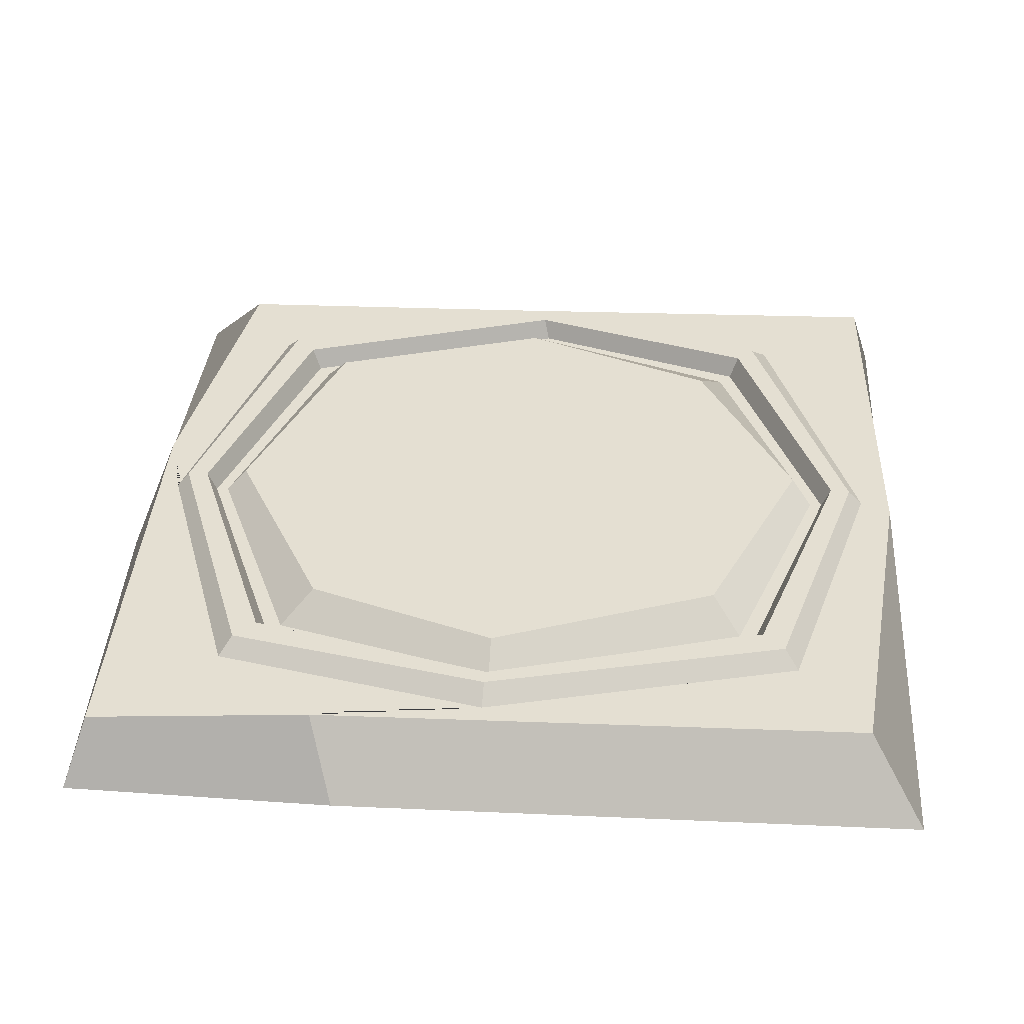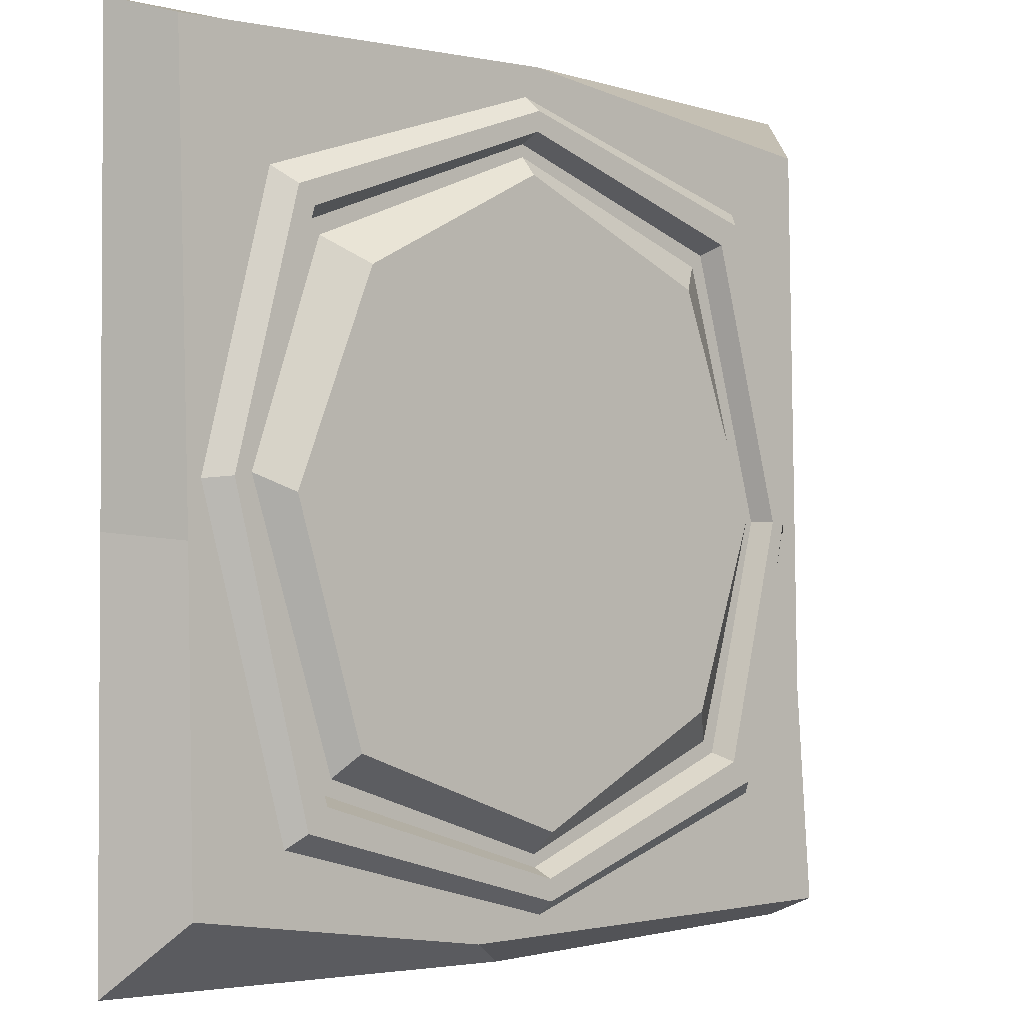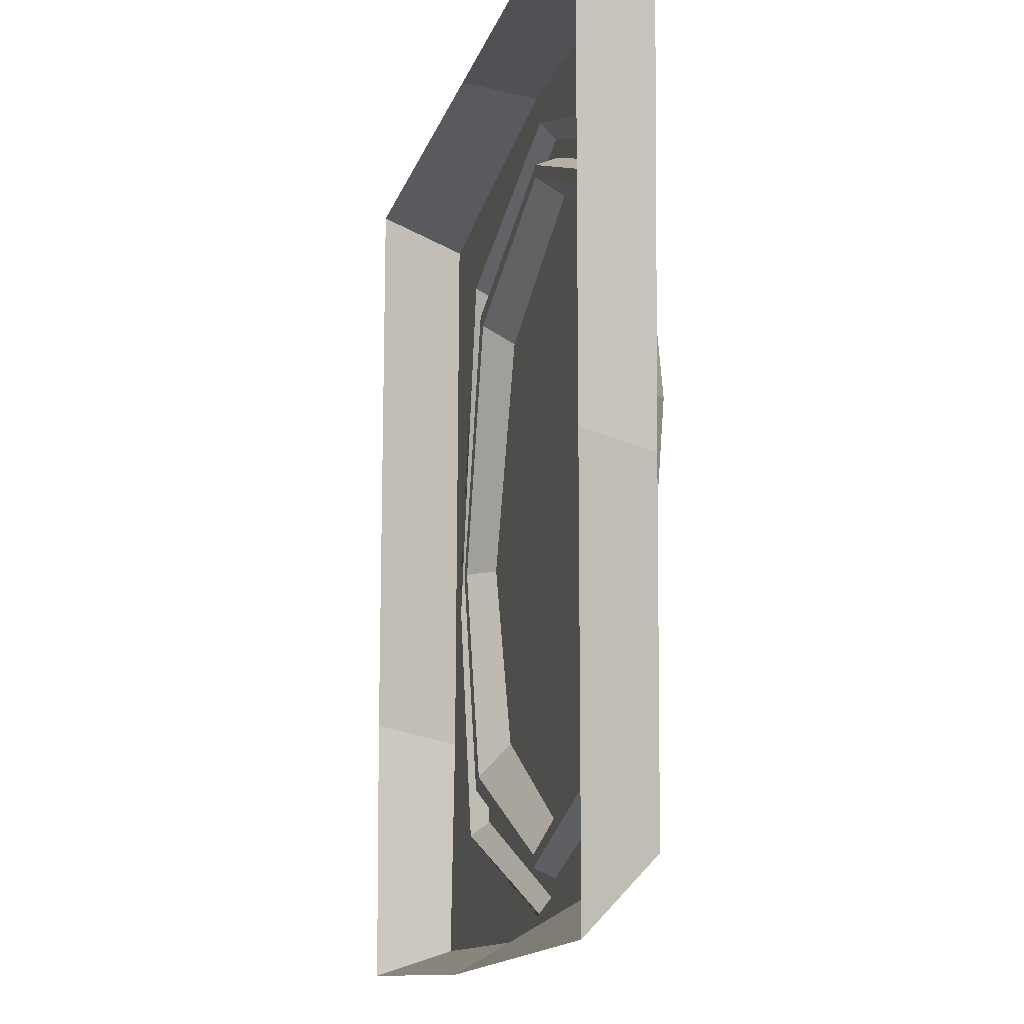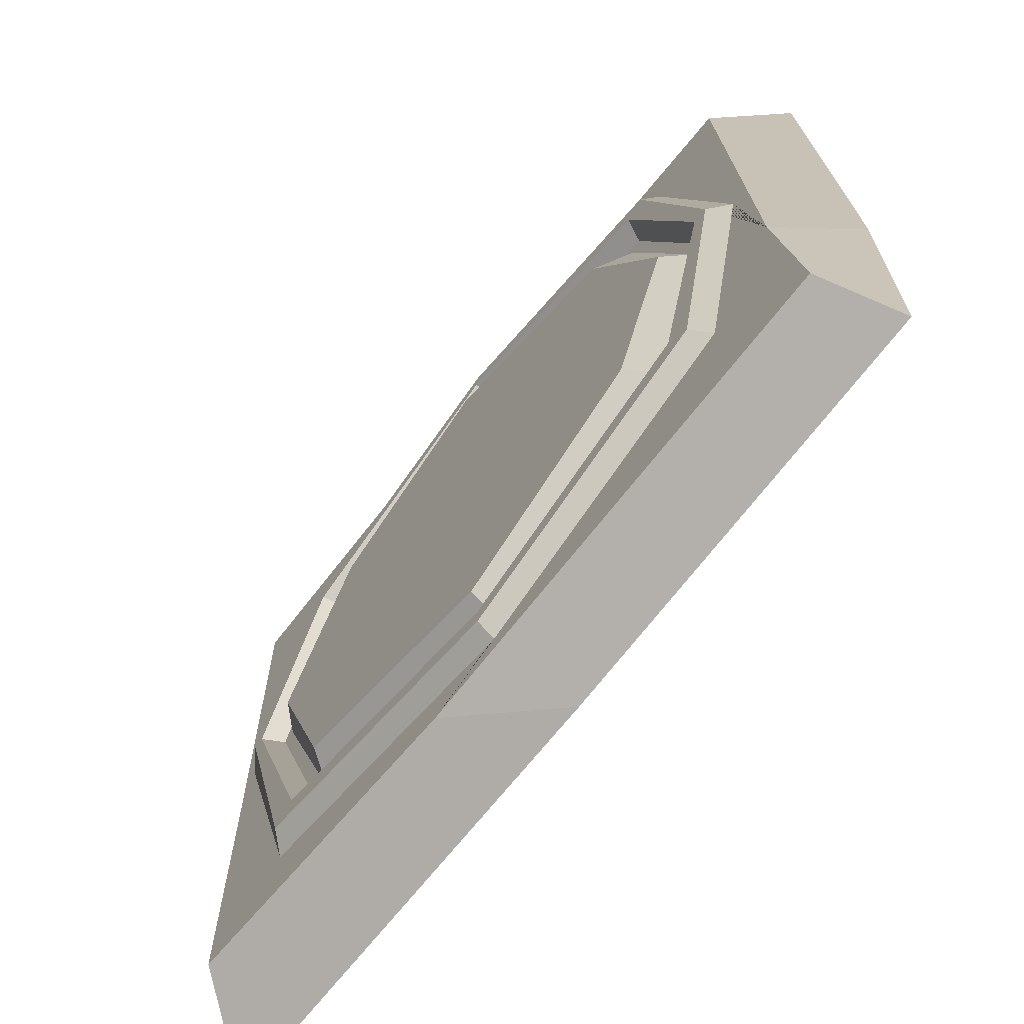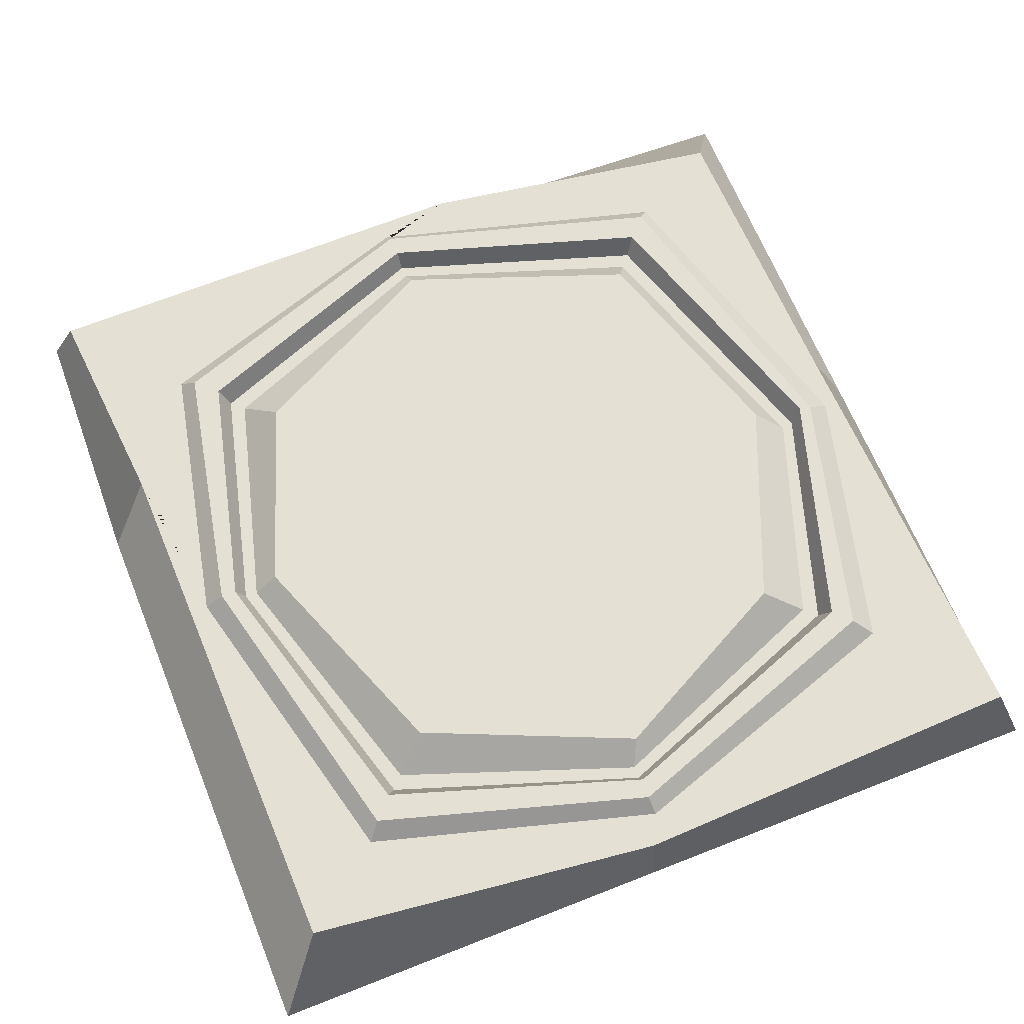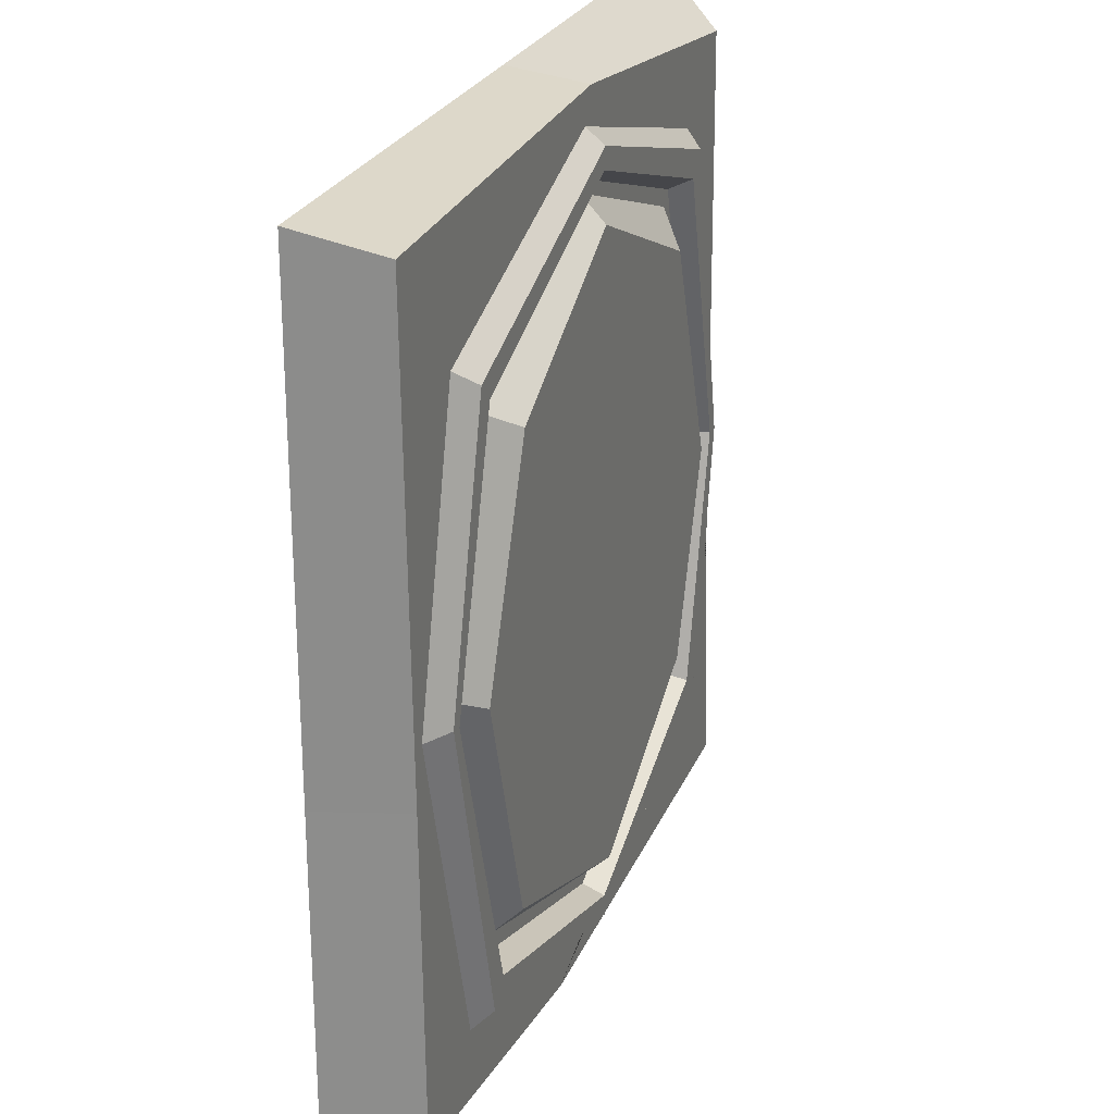
<metadata>
{"format":"obj","ext":"obj","renderer":"f3d","projection":"perspective","resolution":1024,"background":"white","views":[{"elev":37.0,"azim":-86.1,"up":"+Y"},{"elev":-2.0,"azim":137.3,"up":"+Z"},{"elev":-12.4,"azim":76.7,"up":"+Z"},{"elev":-70.7,"azim":-128.2,"up":"+Z"},{"elev":65.4,"azim":-21.6,"up":"+Y"},{"elev":25.4,"azim":109.4,"up":"+Z"}]}
</metadata>
<code>
v -0.2556 0 0.2556
v -0.2234 0.04502 0.2235
v -0.006851 0.04502 0.2498
v -0.00531 0 0.2556
v -0.2409 0.04502 -0.2402
v -0.2556 0 -0.2556
v -0.0162 0 -0.2626
v 0.03766 0.04502 -0.2432
v 0.2557 0 0.2556
v 0.2409 0.04502 0.2417
v 0.2334 0.04502 -0.0238
v 0.2557 0 -0.01894
v -0.2595 0 -0.09373
v -0.2301 0.04502 -0.1084
v -0.2234 0.04502 0.2235
v -0.2556 0 0.2556
v -0.2234 0.04502 0.2235
v -0.1707 0.04502 0.1824
v 0.002548 0.04502 0.2313
v -0.006851 0.04502 0.2498
v -0.2301 0.04502 -0.1084
v -0.2169 0.04502 -0.006769
v -0.2409 0.04502 -0.2402
v -0.1815 0.04502 -0.1714
v 0.03766 0.04502 -0.2432
v -0.008301 0.04502 -0.2307
v 0.2409 0.04502 0.2417
v 0.1832 0.04502 0.1716
v 0.2257 0.04502 0.007823
v 0.2334 0.04502 -0.0238
v 0.2294 0.04502 -0.2143
v 0.1723 0.04502 -0.1823
v -0.1707 0.04502 0.1824
v -0.1627 0.05503 0.1739
v 0.001038 0.05503 0.2223
v 0.002548 0.04502 0.2313
v 0.1832 0.04502 0.1716
v 0.1718 0.05503 0.1619
v 0.2121 0.05503 0.009324
v 0.2257 0.04502 0.007823
v -0.008301 0.04502 -0.2307
v -0.007874 0.05503 -0.2225
v -0.1731 0.05503 -0.1635
v -0.1815 0.04502 -0.1714
v -0.2169 0.04502 -0.006769
v -0.2053 0.05503 -0.006384
v -0.1627 0.05503 0.1739
v -0.1707 0.04502 0.1824
v -0.1627 0.05503 0.1739
v -0.1504 0.05503 0.1608
v 0.002319 0.05503 0.2103
v 0.001038 0.05503 0.2223
v -0.1962 0.05503 -0.005631
v -0.2053 0.05503 -0.006384
v -0.1731 0.05503 -0.1635
v -0.16 0.05503 -0.1511
v -0.007874 0.05503 -0.2225
v -0.007248 0.05503 -0.2097
v 0.1718 0.05503 0.1619
v 0.1615 0.05503 0.1512
v 0.205 0.05503 0.007467
v 0.2121 0.05503 0.009324
v 0.1644 0.05503 -0.1738
v 0.1519 0.05503 -0.1607
v -0.1504 0.05503 0.1608
v -0.1451 0.04232 0.1552
v 0.002274 0.04232 0.2049
v 0.002319 0.05503 0.2103
v 0.1615 0.05503 0.1512
v 0.1559 0.04232 0.146
v 0.1994 0.04232 0.01059
v 0.205 0.05503 0.007467
v -0.007248 0.05503 -0.2097
v -0.006927 0.04232 -0.2043
v -0.1543 0.04232 -0.1458
v -0.16 0.05503 -0.1511
v -0.1962 0.05503 -0.005631
v -0.1905 0.04232 -0.005617
v -0.1451 0.04232 0.1552
v -0.1504 0.05503 0.1608
v -0.1451 0.04232 0.1552
v -0.1379 0.04232 0.1476
v 0.002243 0.04232 0.1975
v 0.002274 0.04232 0.2049
v -0.1905 0.04232 -0.005617
v -0.1831 0.04232 -0.00524
v -0.1543 0.04232 -0.1458
v -0.1467 0.04232 -0.1387
v -0.006927 0.04232 -0.2043
v -0.006531 0.04232 -0.1969
v 0.1559 0.04232 0.146
v 0.1483 0.04232 0.1388
v 0.192 0.04232 0.01218
v 0.1994 0.04232 0.01059
v 0.1467 0.04232 -0.1551
v 0.1396 0.04232 -0.1475
v -0.1379 0.04232 0.1476
v -0.1179 0.05811 0.1306
v 0.008179 0.05811 0.1848
v 0.002243 0.04232 0.1975
v 0.1483 0.04232 0.1388
v 0.125 0.05811 0.1239
v 0.1743 0.05811 0.00191
v 0.192 0.04232 0.01218
v -0.006531 0.04232 -0.1969
v -0.005981 0.05811 -0.1834
v -0.1286 0.05811 -0.1198
v -0.1467 0.04232 -0.1387
v -0.1831 0.04232 -0.00524
v -0.1686 0.05811 -0.00493
v -0.1179 0.05811 0.1306
v -0.1379 0.04232 0.1476
v -0.008466 0.05811 0.02666
v -0.138 0.05811 -0.003925
v -0.1051 0.05811 -0.09825
v -0.004395 0.05811 -0.1505
v -0.09631 0.05811 0.1074
v 0.007223 0.05811 0.1519
v 0.1437 0.05811 0.001693
v 0.1031 0.05811 0.1019
v 0.1085 0.05811 -0.1097
v -0.1815 0.04502 -0.1714
v -0.1731 0.05503 -0.1635
v -0.2053 0.05503 -0.006384
v -0.2169 0.04502 -0.006769
v -0.2556 0 -0.2556
v -0.2409 0.04502 -0.2402
v -0.2301 0.04502 -0.1084
v -0.2595 0 -0.09373
v 0.2334 0.04502 -0.0238
v 0.2294 0.04502 -0.2143
v 0.2557 0 -0.2556
v 0.2557 0 -0.01894
v 0.2121 0.05503 0.009324
v 0.1644 0.05503 -0.1738
v 0.1723 0.04502 -0.1823
v 0.2257 0.04502 0.007823
v 0.1994 0.04232 0.01059
v 0.1467 0.04232 -0.1551
v 0.1519 0.05503 -0.1607
v 0.205 0.05503 0.007467
v 0.1743 0.05811 0.00191
v 0.1315 0.05811 -0.1337
v 0.1396 0.04232 -0.1475
v 0.192 0.04232 0.01218
v -0.1467 0.04232 -0.1387
v -0.1286 0.05811 -0.1198
v -0.1686 0.05811 -0.00493
v -0.1831 0.04232 -0.00524
v -0.16 0.05503 -0.1511
v -0.1543 0.04232 -0.1458
v -0.1905 0.04232 -0.005617
v -0.1962 0.05503 -0.005631
v -0.00531 0 0.2556
v -0.006851 0.04502 0.2498
v 0.2409 0.04502 0.2417
v 0.2557 0 0.2556
v 0.001038 0.05503 0.2223
v 0.1718 0.05503 0.1619
v 0.1832 0.04502 0.1716
v 0.002548 0.04502 0.2313
v 0.002274 0.04232 0.2049
v 0.1559 0.04232 0.146
v 0.1615 0.05503 0.1512
v 0.002319 0.05503 0.2103
v 0.008179 0.05811 0.1848
v 0.125 0.05811 0.1239
v 0.1483 0.04232 0.1388
v 0.002243 0.04232 0.1975
v 0.1396 0.04232 -0.1475
v 0.1315 0.05811 -0.1337
v -0.005981 0.05811 -0.1834
v -0.006531 0.04232 -0.1969
v 0.1519 0.05503 -0.1607
v 0.1467 0.04232 -0.1551
v -0.006927 0.04232 -0.2043
v -0.007248 0.05503 -0.2097
v 0.1723 0.04502 -0.1823
v 0.1644 0.05503 -0.1738
v -0.007874 0.05503 -0.2225
v -0.008301 0.04502 -0.2307
v -0.0162 0 -0.2626
v 0.2557 0 -0.2556
v 0.2294 0.04502 -0.2143
v 0.03766 0.04502 -0.2432
v -0.005981 0.05811 -0.1834
v -0.004395 0.05811 -0.1505
v -0.1051 0.05811 -0.09825
v -0.1286 0.05811 -0.1198
v -0.138 0.05811 -0.003925
v -0.1686 0.05811 -0.00493
v -0.09631 0.05811 0.1074
v -0.1179 0.05811 0.1306
v 0.007223 0.05811 0.1519
v 0.008179 0.05811 0.1848
v 0.1031 0.05811 0.1019
v 0.125 0.05811 0.1239
v 0.1437 0.05811 0.001693
v 0.1743 0.05811 0.00191
v 0.1085 0.05811 -0.1097
v 0.1315 0.05811 -0.1337
g SM_Prop_Sidewalk_Panel_03_345_9
f 1 3 2
f 1 4 3
f 5 7 6
f 5 8 7
f 9 11 10
f 9 12 11
f 13 15 14
f 13 16 15
f 17 19 18
f 17 20 19
f 21 17 18
f 21 18 22
f 23 21 22
f 23 22 24
f 25 23 24
f 25 24 26
f 19 20 27
f 19 27 28
f 27 29 28
f 27 30 29
f 29 30 31
f 31 25 26
f 29 31 32
f 31 26 32
f 33 35 34
f 33 36 35
f 37 39 38
f 37 40 39
f 41 43 42
f 41 44 43
f 45 47 46
f 45 48 47
f 49 51 50
f 49 52 51
f 53 49 50
f 53 54 49
f 55 54 53
f 55 53 56
f 57 55 56
f 57 56 58
f 51 52 59
f 51 59 60
f 59 61 60
f 59 62 61
f 61 62 63
f 63 57 58
f 61 63 64
f 63 58 64
f 65 67 66
f 65 68 67
f 69 71 70
f 69 72 71
f 73 75 74
f 73 76 75
f 77 79 78
f 77 80 79
f 81 83 82
f 81 84 83
f 85 81 82
f 85 82 86
f 87 85 86
f 87 86 88
f 89 87 88
f 89 88 90
f 83 84 91
f 83 91 92
f 91 93 92
f 91 94 93
f 93 94 95
f 95 89 90
f 93 95 96
f 95 90 96
f 97 99 98
f 97 100 99
f 101 103 102
f 101 104 103
f 105 107 106
f 105 108 107
f 109 111 110
f 109 112 111
f 113 115 114
f 113 116 115
f 113 114 117
f 113 117 118
f 119 113 118
f 119 116 113
f 119 118 120
f 119 121 116
f 122 124 123
f 122 125 124
f 126 128 127
f 126 129 128
f 130 132 131
f 130 133 132
f 134 136 135
f 134 137 136
f 138 140 139
f 138 141 140
f 142 144 143
f 142 145 144
f 146 148 147
f 146 149 148
f 150 152 151
f 150 153 152
f 154 156 155
f 154 157 156
f 158 160 159
f 158 161 160
f 162 164 163
f 162 165 164
f 166 168 167
f 166 169 168
f 170 172 171
f 170 173 172
f 174 176 175
f 174 177 176
f 178 180 179
f 178 181 180
f 182 184 183
f 182 185 184
f 186 188 187
f 186 189 188
f 189 190 188
f 189 191 190
f 191 192 190
f 191 193 192
f 193 194 192
f 193 195 194
f 195 196 194
f 195 197 196
f 197 198 196
f 197 199 198
f 199 200 198
f 199 201 200
f 201 187 200
f 201 186 187

</code>
